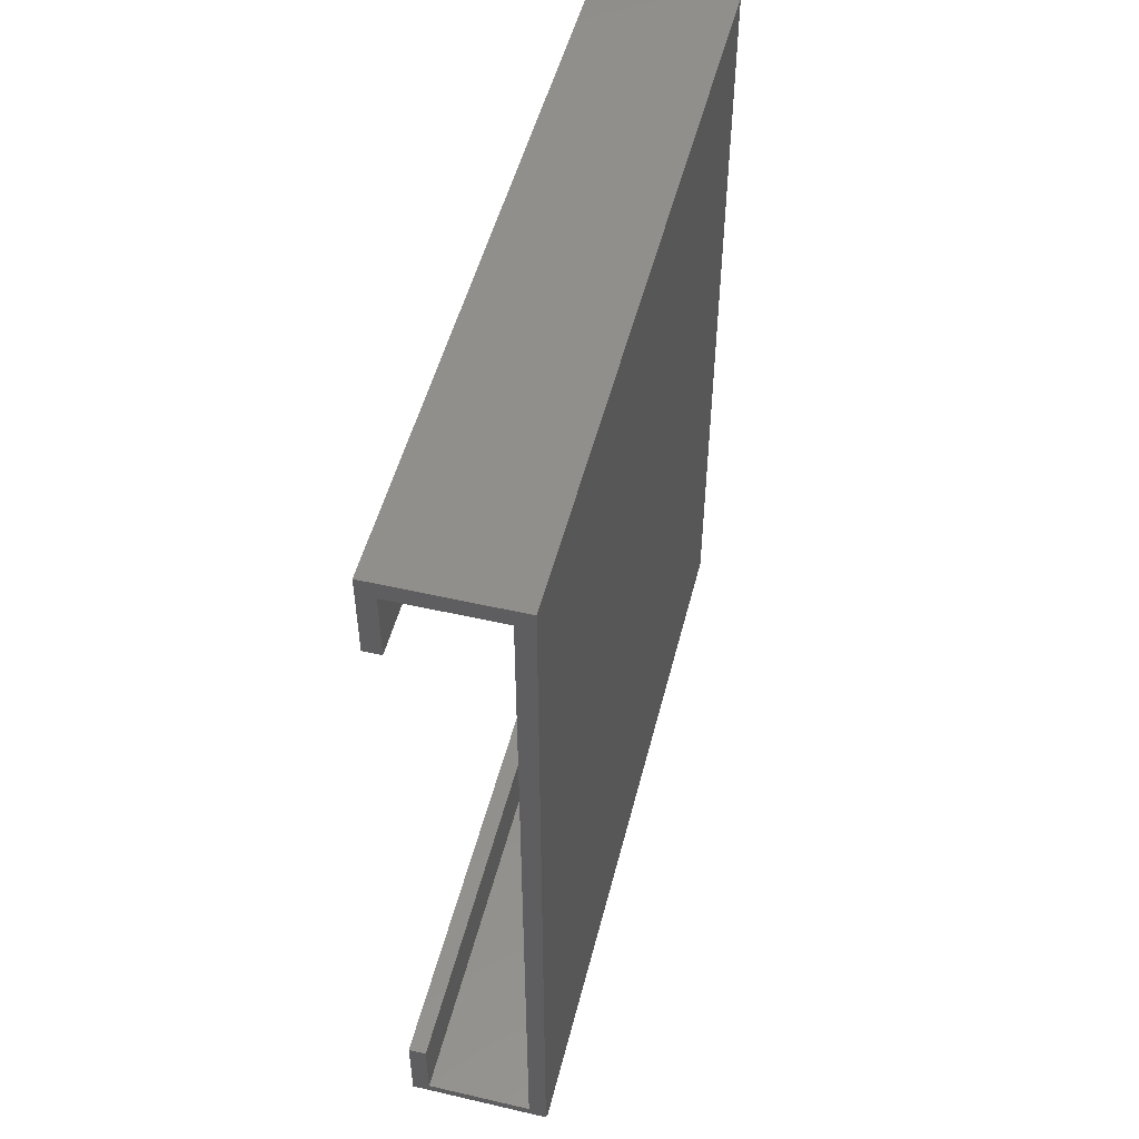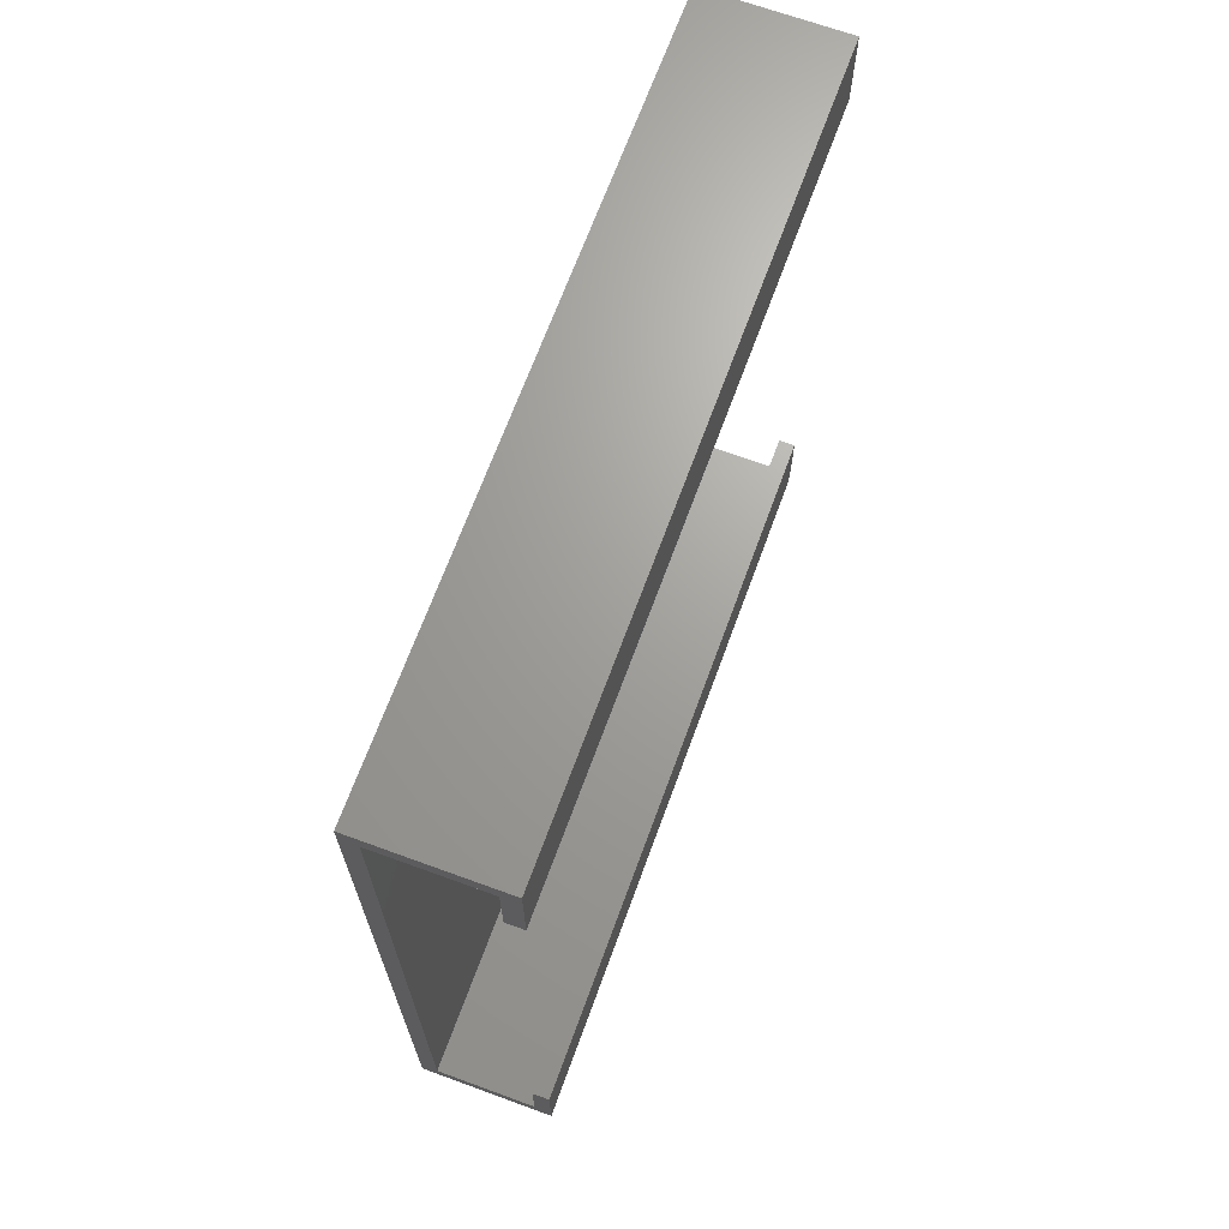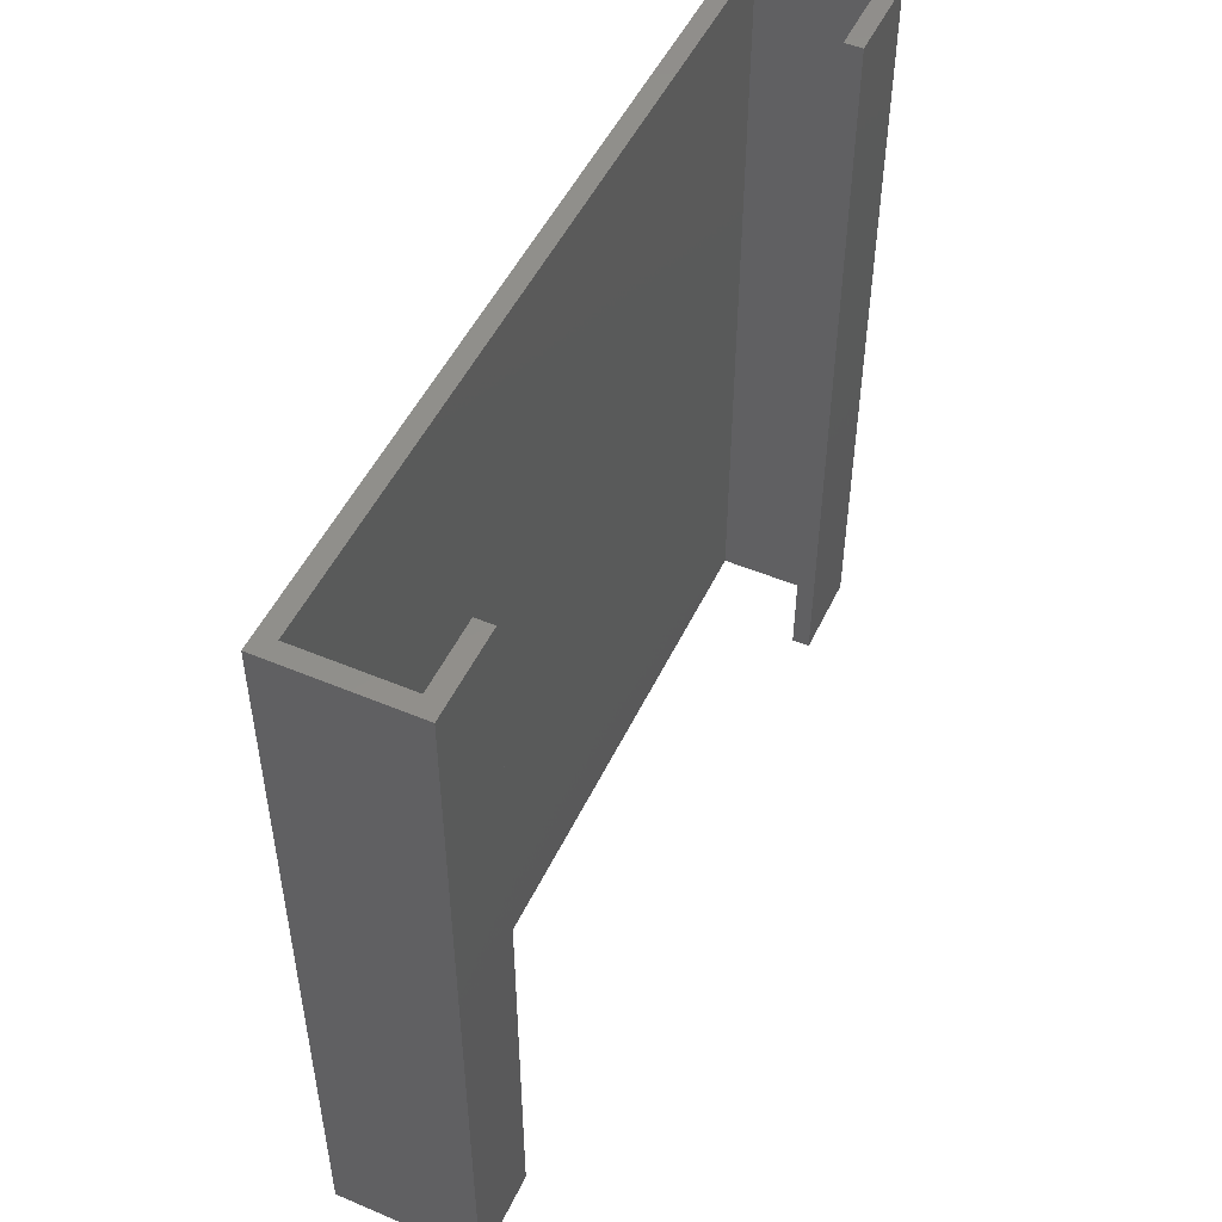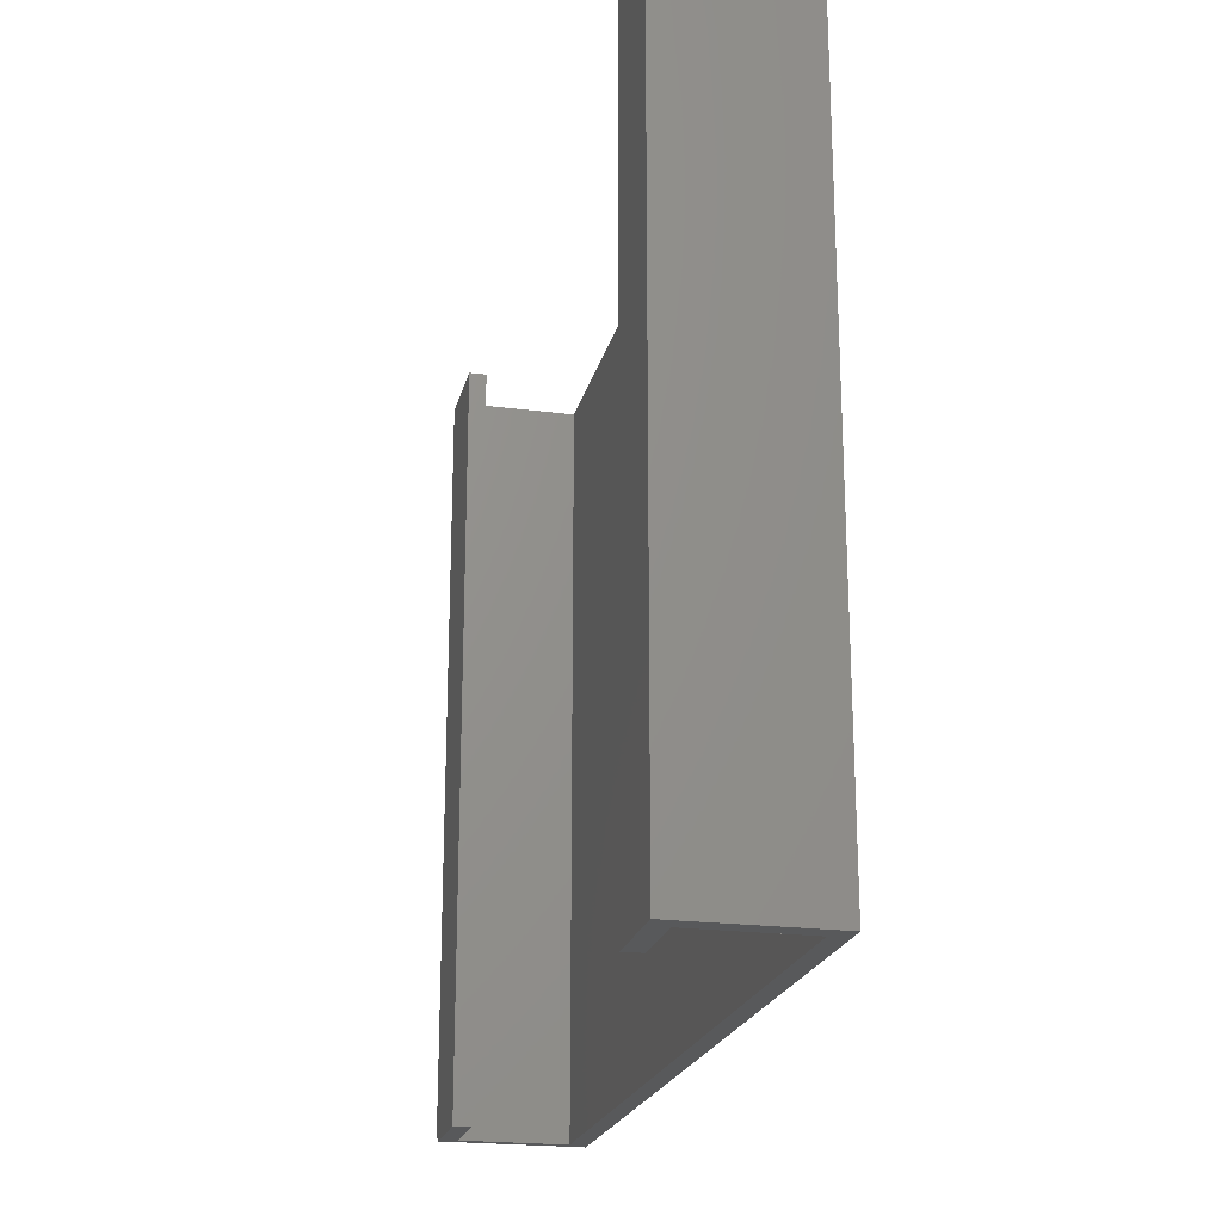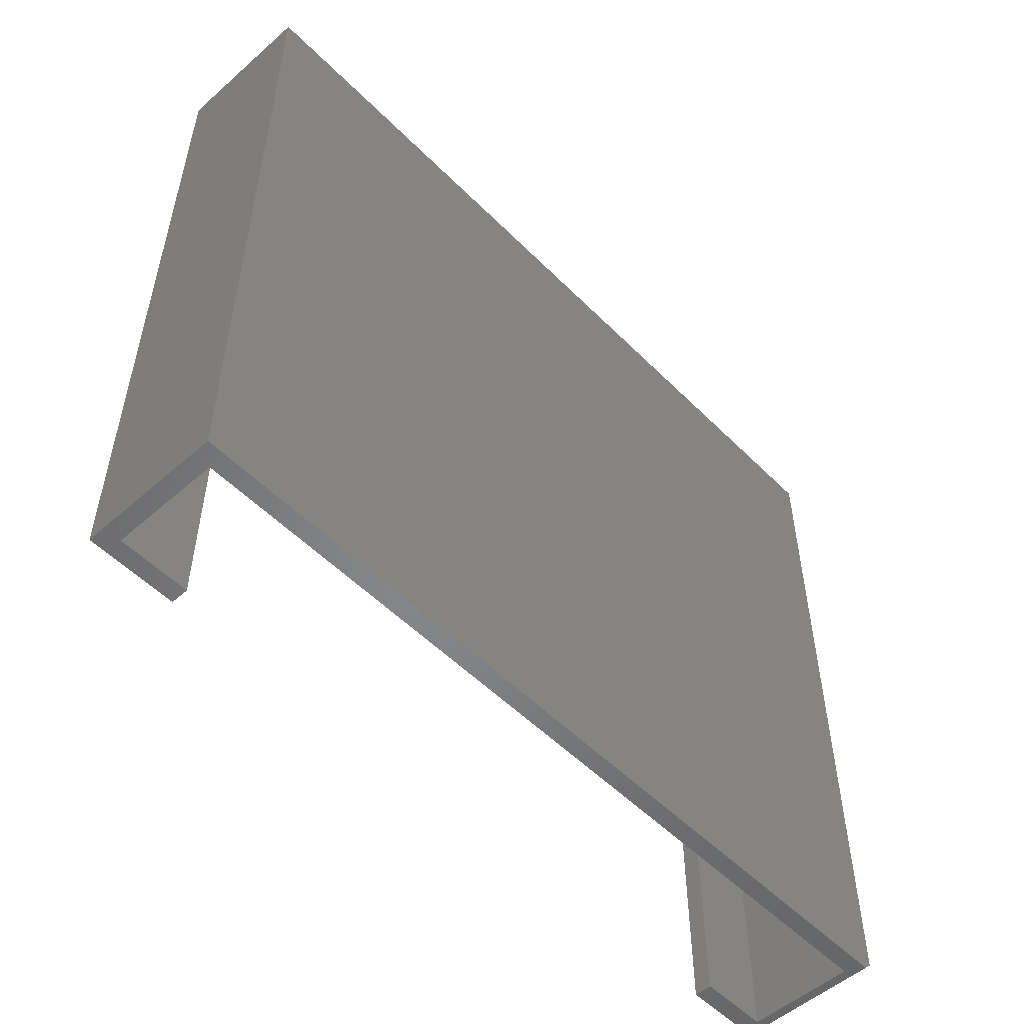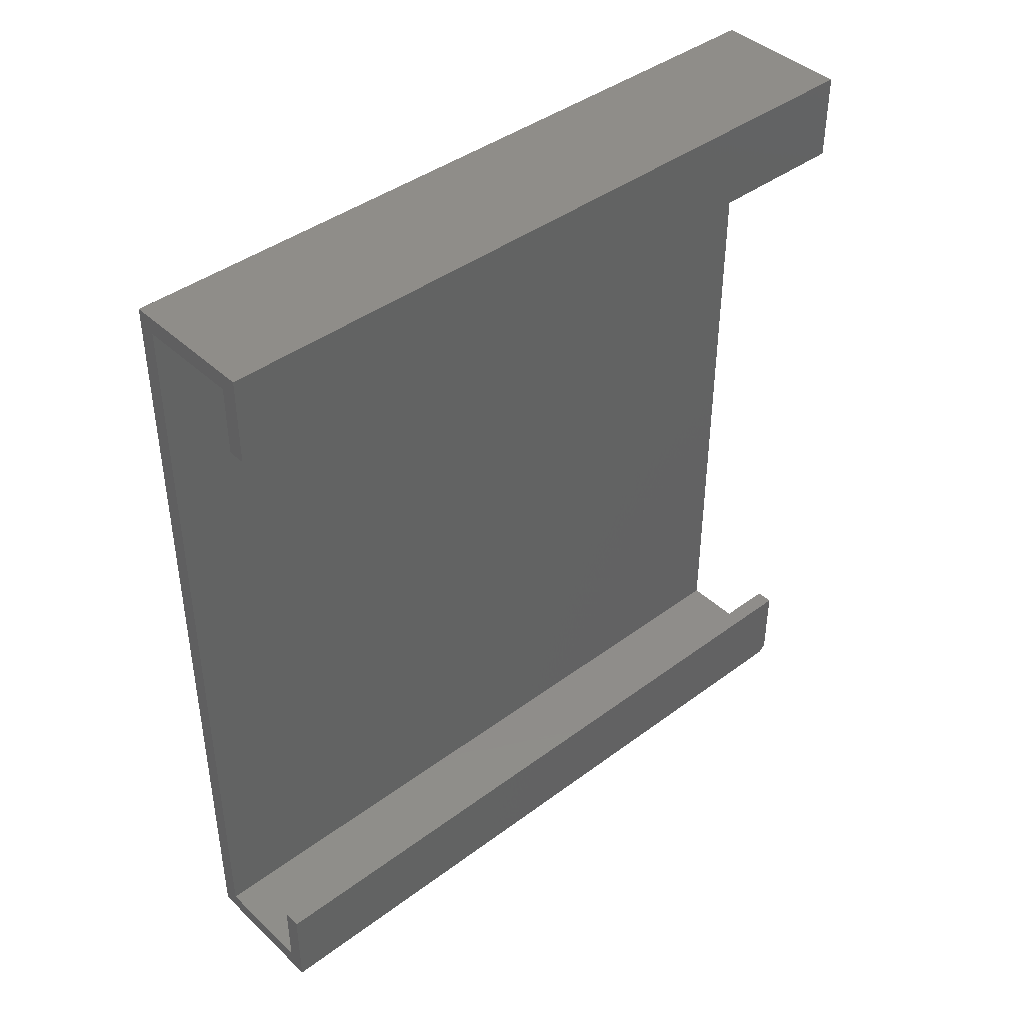
<metadata>
{"format":"stl","ext":"stl","renderer":"f3d","projection":"perspective","resolution":1024,"background":"white","views":[{"elev":50.8,"azim":-165.9,"up":"+Y"},{"elev":68.1,"azim":20.1,"up":"+Y"},{"elev":50.1,"azim":24.8,"up":"+Z"},{"elev":-21.5,"azim":167.0,"up":"+Z"},{"elev":-53.1,"azim":-136.8,"up":"+Z"},{"elev":41.7,"azim":48.1,"up":"+Y"}]}
</metadata>
<code>
# stl→obj: 26 verts, 48 faces
v 0.05173 -0.3966 0
v 0.05173 -0.3269 0
v 0.06916 -0.3269 0
v 0.06916 -0.4062 0
v -0.07031 -0.4062 0
v -0.05288 -0.3966 0
v -0.07031 0.4141 0
v -0.05288 0.3966 0
v 0.06916 0.4141 0
v 0.05173 0.3966 0
v 0.06916 0.3269 0
v 0.05173 0.3269 0
v -0.07031 0.4141 0.75
v -0.07031 -0.4141 0.75
v -0.07031 -0.4141 0.007812
v 0.06916 -0.3269 0.75
v 0.06916 -0.4141 0.75
v 0.06916 -0.4141 0.007812
v 0.05173 -0.3269 0.75
v 0.05173 -0.3966 0.75
v -0.05288 -0.3966 0.75
v -0.05288 0.3966 0.75
v 0.06916 0.4141 0.75
v 0.05173 0.3966 0.75
v 0.06916 0.3269 0.75
v 0.05173 0.3269 0.75
f 1 2 3
f 1 3 4
f 1 4 5
f 1 5 6
f 7 6 5
f 6 7 8
f 8 7 9
f 8 9 10
f 10 9 11
f 10 11 12
f 13 7 14
f 14 7 5
f 14 5 15
f 3 16 4
f 4 16 17
f 4 17 18
f 15 18 14
f 14 18 17
f 15 5 18
f 18 5 4
f 16 19 17
f 17 19 20
f 17 20 14
f 14 20 21
f 14 21 13
f 13 21 22
f 13 22 23
f 23 22 24
f 23 24 25
f 25 24 26
f 9 7 23
f 23 7 13
f 25 11 23
f 23 11 9
f 12 11 26
f 26 11 25
f 24 10 26
f 26 10 12
f 8 10 22
f 22 10 24
f 21 6 22
f 22 6 8
f 1 6 20
f 20 6 21
f 19 2 20
f 20 2 1
f 3 2 16
f 16 2 19

</code>
